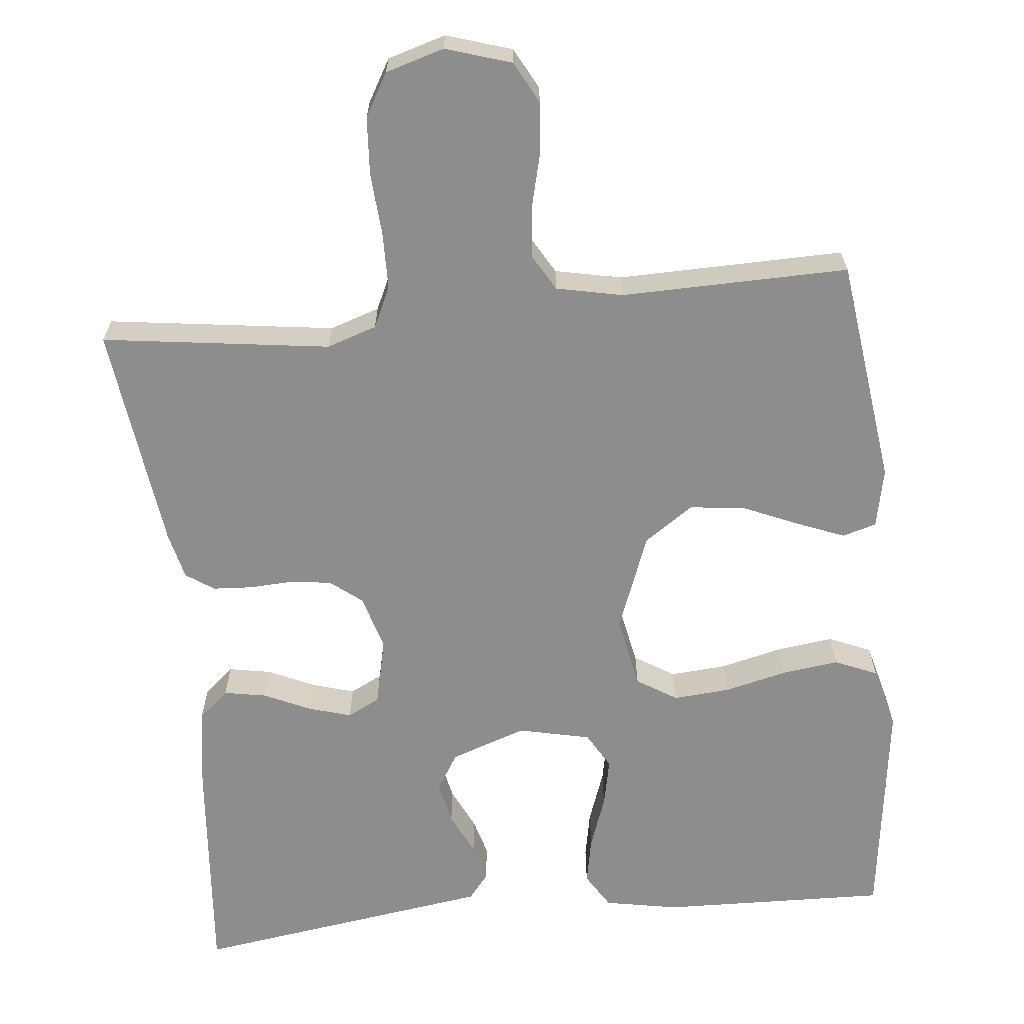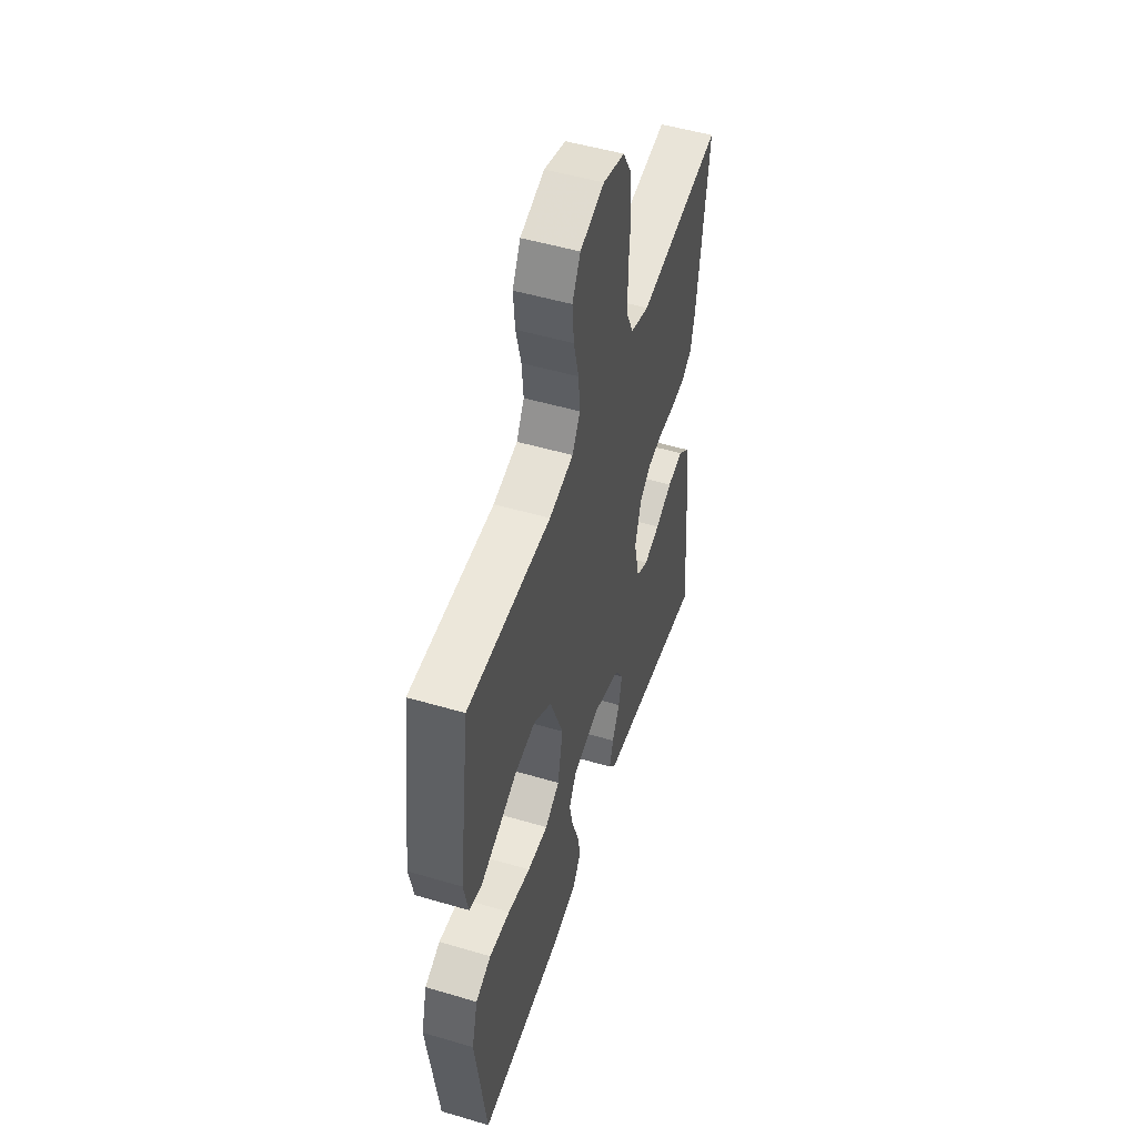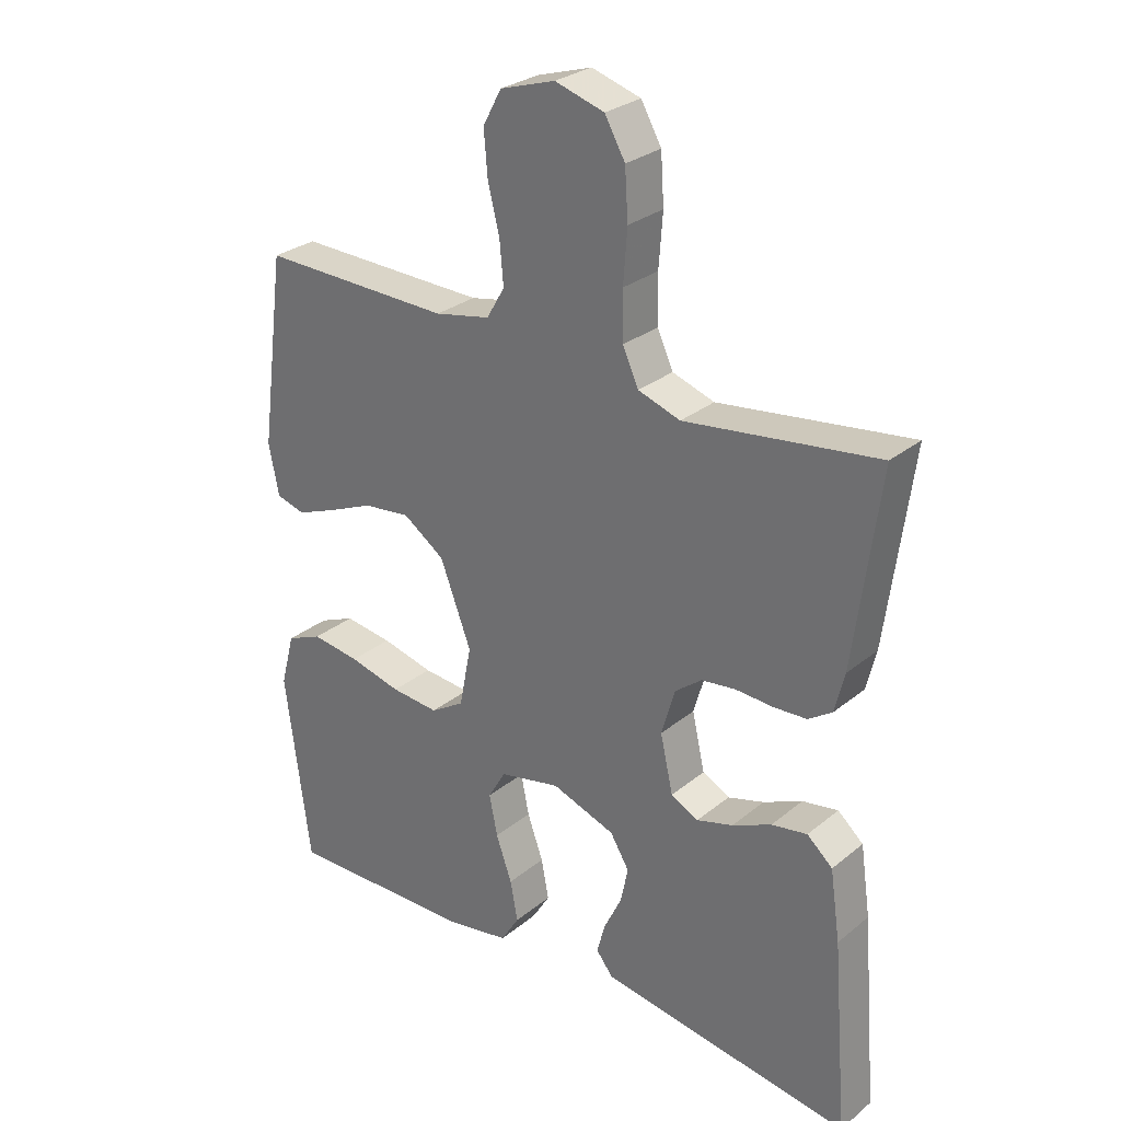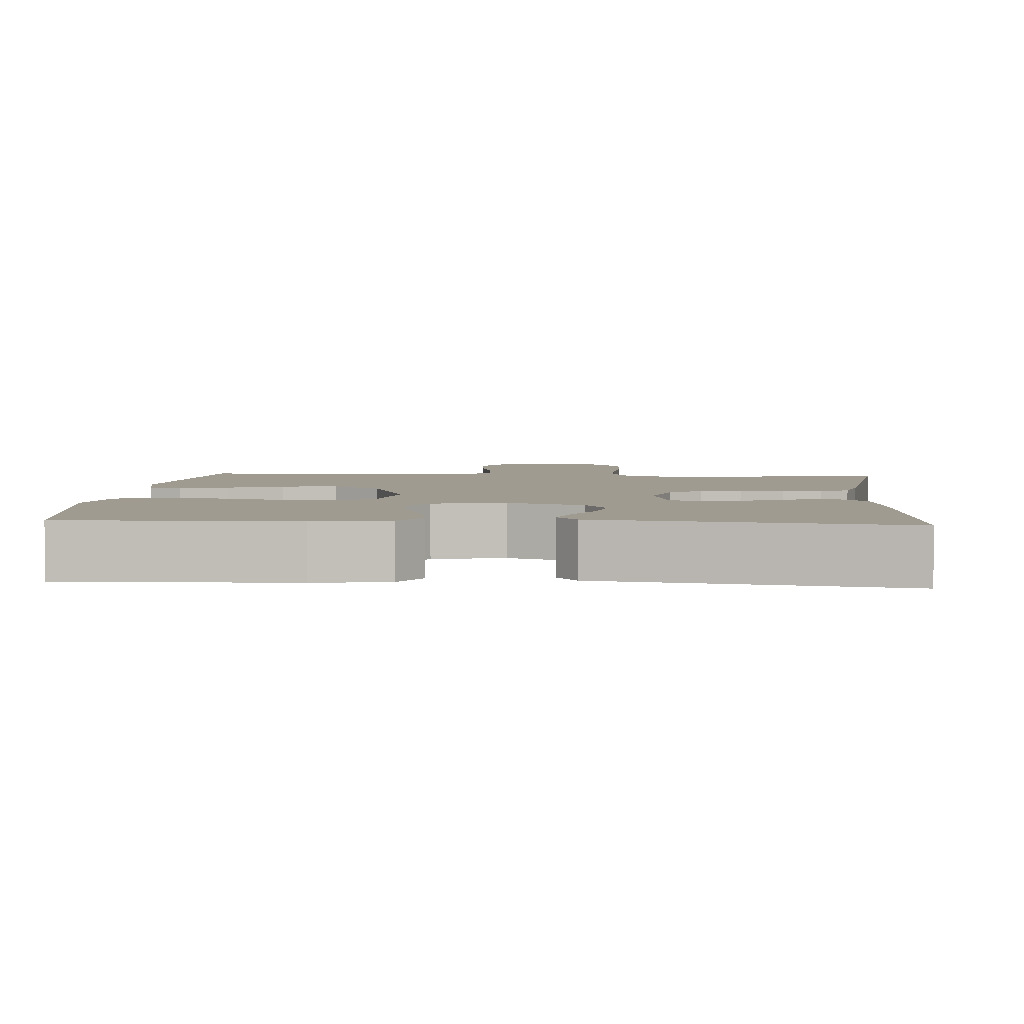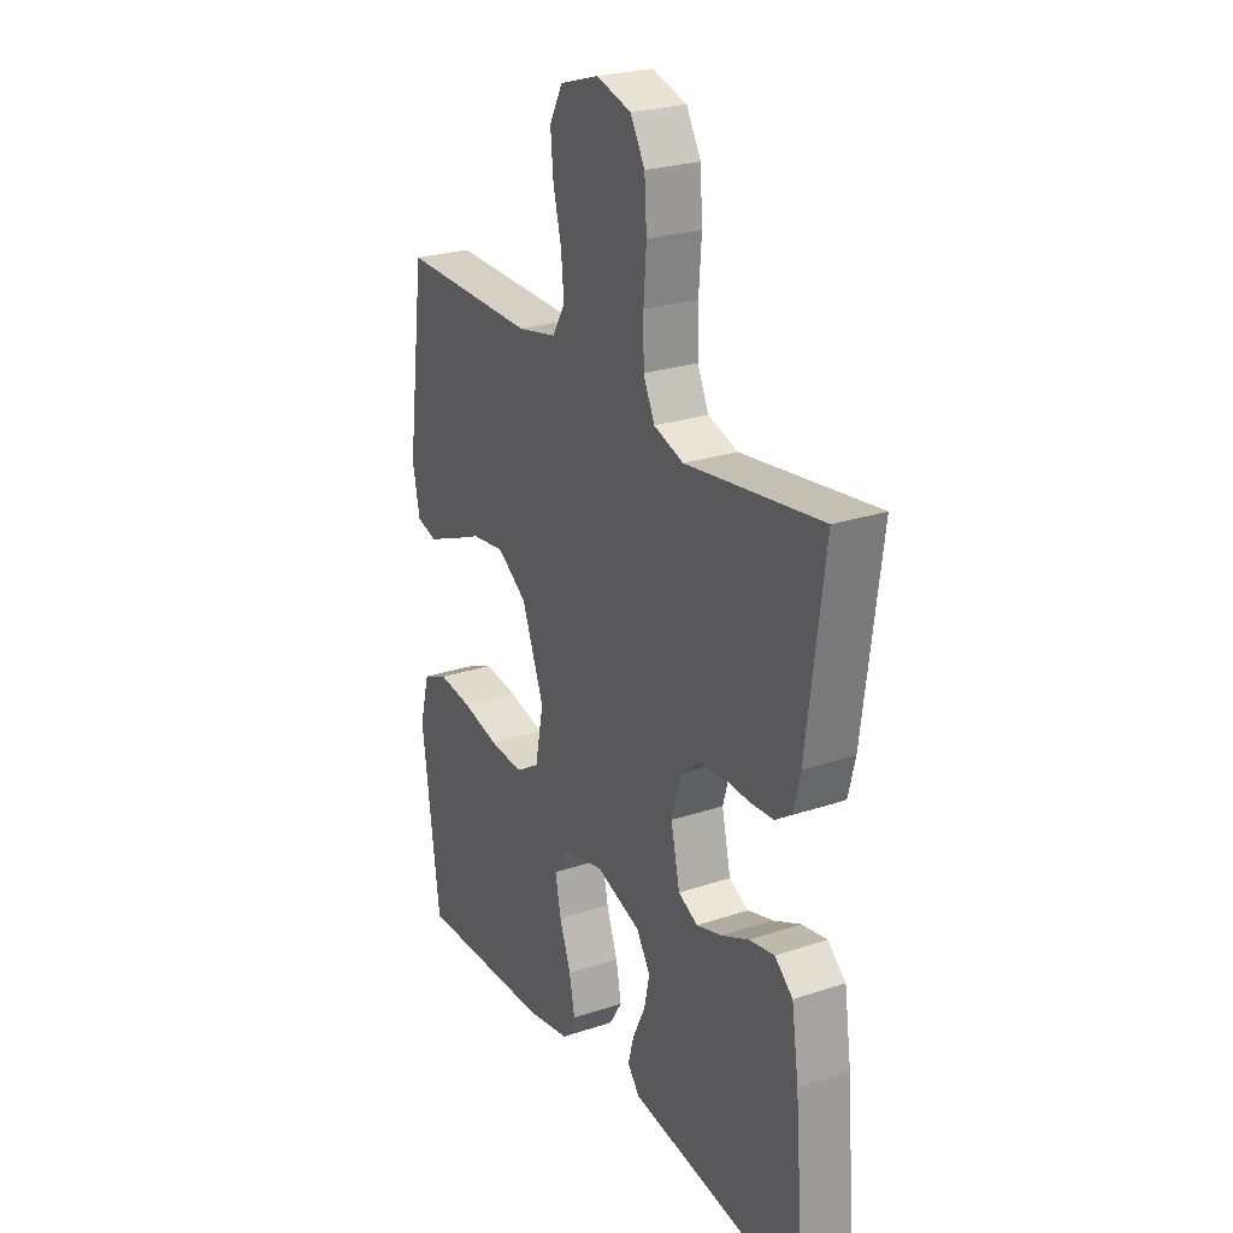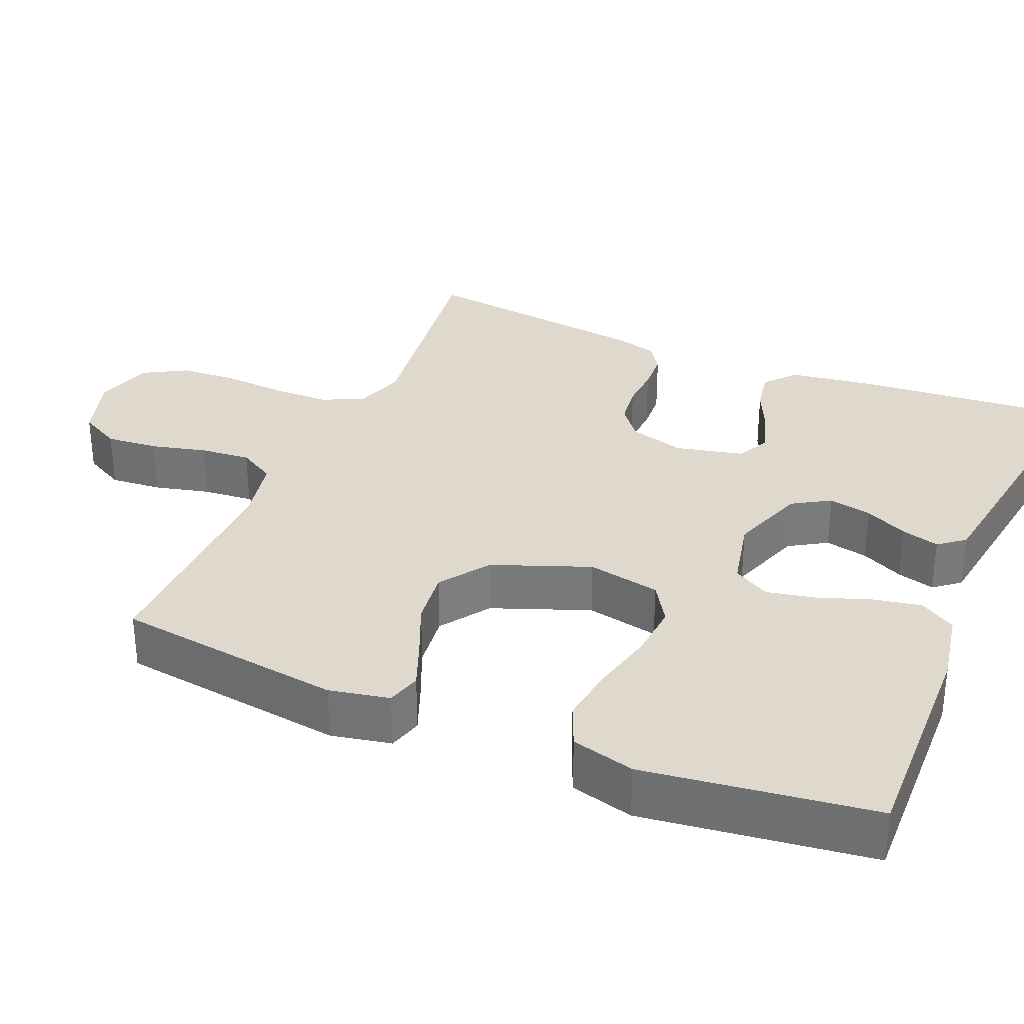
<metadata>
{"format":"obj","ext":"obj","renderer":"f3d","projection":"perspective","resolution":1024,"background":"white","views":[{"elev":-64.7,"azim":5.7,"up":"+Y"},{"elev":51.1,"azim":107.8,"up":"+Z"},{"elev":28.5,"azim":-140.2,"up":"+Z"},{"elev":4.0,"azim":-175.5,"up":"+Y"},{"elev":25.2,"azim":-118.3,"up":"+Z"},{"elev":32.1,"azim":113.0,"up":"+Y"}]}
</metadata>
<code>
v 0.5 0.07 -0.5
v 0.2 0.07 -0.492
v 0.102 0.07 -0.474
v 0.073 0.07 -0.427
v 0.085 0.07 -0.364
v 0.11 0.07 -0.294
v 0.123 0.07 -0.23
v 0.095 0.07 -0.182
v 0 0.07 -0.161
v -0.1 0.07 -0.196
v -0.13 0.07 -0.245
v -0.118 0.07 -0.302
v -0.091 0.07 -0.358
v -0.077 0.07 -0.408
v -0.104 0.07 -0.442
v -0.2 0.07 -0.456
v -0.5 0.07 -0.5
v -0.475 0.07 -0.2
v -0.459 0.07 -0.091
v -0.419 0.07 -0.056
v -0.363 0.07 -0.066
v -0.302 0.07 -0.094
v -0.245 0.07 -0.111
v -0.202 0.07 -0.089
v -0.182 0.07 0
v -0.203 0.07 0.073
v -0.245 0.07 0.106
v -0.299 0.07 0.113
v -0.357 0.07 0.11
v -0.409 0.07 0.113
v -0.446 0.07 0.138
v -0.461 0.07 0.2
v -0.5 0.07 0.5
v -0.2 0.07 0.46
v -0.134 0.07 0.482
v -0.109 0.07 0.536
v -0.108 0.07 0.611
v -0.114 0.07 0.693
v -0.109 0.07 0.769
v -0.077 0.07 0.825
v 0 0.07 0.848
v 0.086 0.07 0.821
v 0.115 0.07 0.767
v 0.109 0.07 0.699
v 0.091 0.07 0.626
v 0.085 0.07 0.56
v 0.113 0.07 0.512
v 0.2 0.07 0.494
v 0.5 0.07 0.5
v 0.54 0.07 0.2
v 0.524 0.07 0.121
v 0.479 0.07 0.108
v 0.416 0.07 0.133
v 0.344 0.07 0.164
v 0.27 0.07 0.173
v 0.205 0.07 0.128
v 0.156 0.07 0
v 0.175 0.07 -0.096
v 0.228 0.07 -0.129
v 0.303 0.07 -0.123
v 0.385 0.07 -0.103
v 0.461 0.07 -0.093
v 0.517 0.07 -0.117
v 0.539 0.07 -0.2
v 0.5 0 -0.5
v 0.2 0 -0.492
v 0.102 0 -0.474
v 0.073 0 -0.427
v 0.085 0 -0.364
v 0.11 0 -0.294
v 0.123 0 -0.23
v 0.095 0 -0.182
v 0 0 -0.161
v -0.1 0 -0.196
v -0.13 0 -0.245
v -0.118 0 -0.302
v -0.091 0 -0.358
v -0.077 0 -0.408
v -0.104 0 -0.442
v -0.2 0 -0.456
v -0.5 0 -0.5
v -0.475 0 -0.2
v -0.459 0 -0.091
v -0.419 0 -0.056
v -0.363 0 -0.066
v -0.302 0 -0.094
v -0.245 0 -0.111
v -0.202 0 -0.089
v -0.182 0 0
v -0.203 0 0.073
v -0.245 0 0.106
v -0.299 0 0.113
v -0.357 0 0.11
v -0.409 0 0.113
v -0.446 0 0.138
v -0.461 0 0.2
v -0.5 0 0.5
v -0.2 0 0.46
v -0.134 0 0.482
v -0.109 0 0.536
v -0.108 0 0.611
v -0.114 0 0.693
v -0.109 0 0.769
v -0.077 0 0.825
v 0 0 0.848
v 0.086 0 0.821
v 0.115 0 0.767
v 0.109 0 0.699
v 0.091 0 0.626
v 0.085 0 0.56
v 0.113 0 0.512
v 0.2 0 0.494
v 0.5 0 0.5
v 0.54 0 0.2
v 0.524 0 0.121
v 0.479 0 0.108
v 0.416 0 0.133
v 0.344 0 0.164
v 0.27 0 0.173
v 0.205 0 0.128
v 0.156 0 0
v 0.175 0 -0.096
v 0.228 0 -0.129
v 0.303 0 -0.123
v 0.385 0 -0.103
v 0.461 0 -0.093
v 0.517 0 -0.117
v 0.539 0 -0.2
f 4 5 6
f 3 4 6
f 2 3 6
f 1 2 6
f 64 1 6
f 63 64 6
f 62 63 6
f 61 62 6
f 60 61 6
f 59 60 6 7
f 58 59 7 8
f 57 58 8 9
f 56 57 9 10
f 52 53 54
f 51 52 54
f 50 51 54
f 49 50 54
f 48 49 54
f 47 48 54 55
f 46 47 55 56
f 43 44 45
f 42 43 45
f 41 42 45
f 40 41 45
f 39 40 45
f 38 39 45
f 37 38 45
f 36 37 45 46
f 46 56 10
f 36 46 10
f 35 36 10
f 32 33 34
f 31 32 34
f 30 31 34
f 29 30 34
f 28 29 34
f 27 28 34 35
f 20 21 22
f 19 20 22
f 18 19 22
f 17 18 22
f 16 17 22
f 16 22 23
f 15 16 23
f 14 15 23
f 13 14 23
f 12 13 23
f 11 12 23 24
f 26 27 35
f 25 26 35 10
f 10 11 24 25
f 70 69 68
f 70 68 67
f 70 67 66
f 70 66 65
f 70 65 128
f 70 128 127
f 70 127 126
f 70 126 125
f 70 125 124
f 71 70 124 123
f 72 71 123 122
f 73 72 122 121
f 74 73 121 120
f 118 117 116
f 118 116 115
f 118 115 114
f 118 114 113
f 118 113 112
f 119 118 112 111
f 120 119 111 110
f 109 108 107
f 109 107 106
f 109 106 105
f 109 105 104
f 109 104 103
f 109 103 102
f 109 102 101
f 110 109 101 100
f 74 120 110
f 74 110 100
f 74 100 99
f 98 97 96
f 98 96 95
f 98 95 94
f 98 94 93
f 98 93 92
f 99 98 92 91
f 86 85 84
f 86 84 83
f 86 83 82
f 86 82 81
f 86 81 80
f 87 86 80
f 87 80 79
f 87 79 78
f 87 78 77
f 87 77 76
f 88 87 76 75
f 99 91 90
f 74 99 90 89
f 89 88 75 74
f 1 65 66 2
f 2 66 67 3
f 3 67 68 4
f 4 68 69 5
f 5 69 70 6
f 6 70 71 7
f 7 71 72 8
f 8 72 73 9
f 9 73 74 10
f 10 74 75 11
f 11 75 76 12
f 12 76 77 13
f 13 77 78 14
f 14 78 79 15
f 15 79 80 16
f 16 80 81 17
f 17 81 82 18
f 18 82 83 19
f 19 83 84 20
f 20 84 85 21
f 21 85 86 22
f 22 86 87 23
f 23 87 88 24
f 24 88 89 25
f 25 89 90 26
f 26 90 91 27
f 27 91 92 28
f 28 92 93 29
f 29 93 94 30
f 30 94 95 31
f 31 95 96 32
f 32 96 97 33
f 33 97 98 34
f 34 98 99 35
f 35 99 100 36
f 36 100 101 37
f 37 101 102 38
f 38 102 103 39
f 39 103 104 40
f 40 104 105 41
f 41 105 106 42
f 42 106 107 43
f 43 107 108 44
f 44 108 109 45
f 45 109 110 46
f 46 110 111 47
f 47 111 112 48
f 48 112 113 49
f 49 113 114 50
f 50 114 115 51
f 51 115 116 52
f 52 116 117 53
f 53 117 118 54
f 54 118 119 55
f 55 119 120 56
f 56 120 121 57
f 57 121 122 58
f 58 122 123 59
f 59 123 124 60
f 60 124 125 61
f 61 125 126 62
f 62 126 127 63
f 63 127 128 64
f 64 128 65 1

</code>
